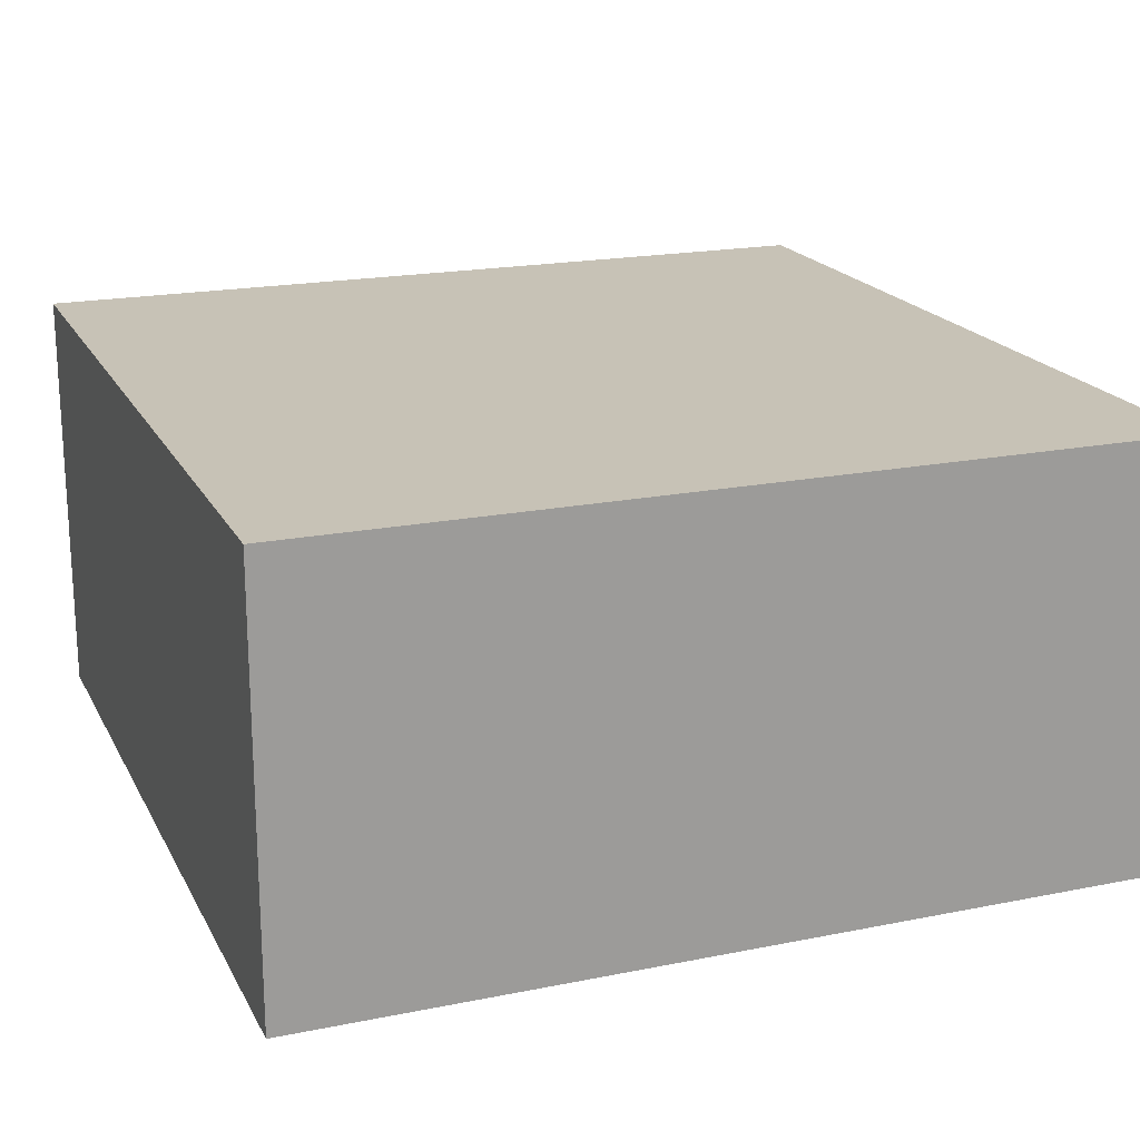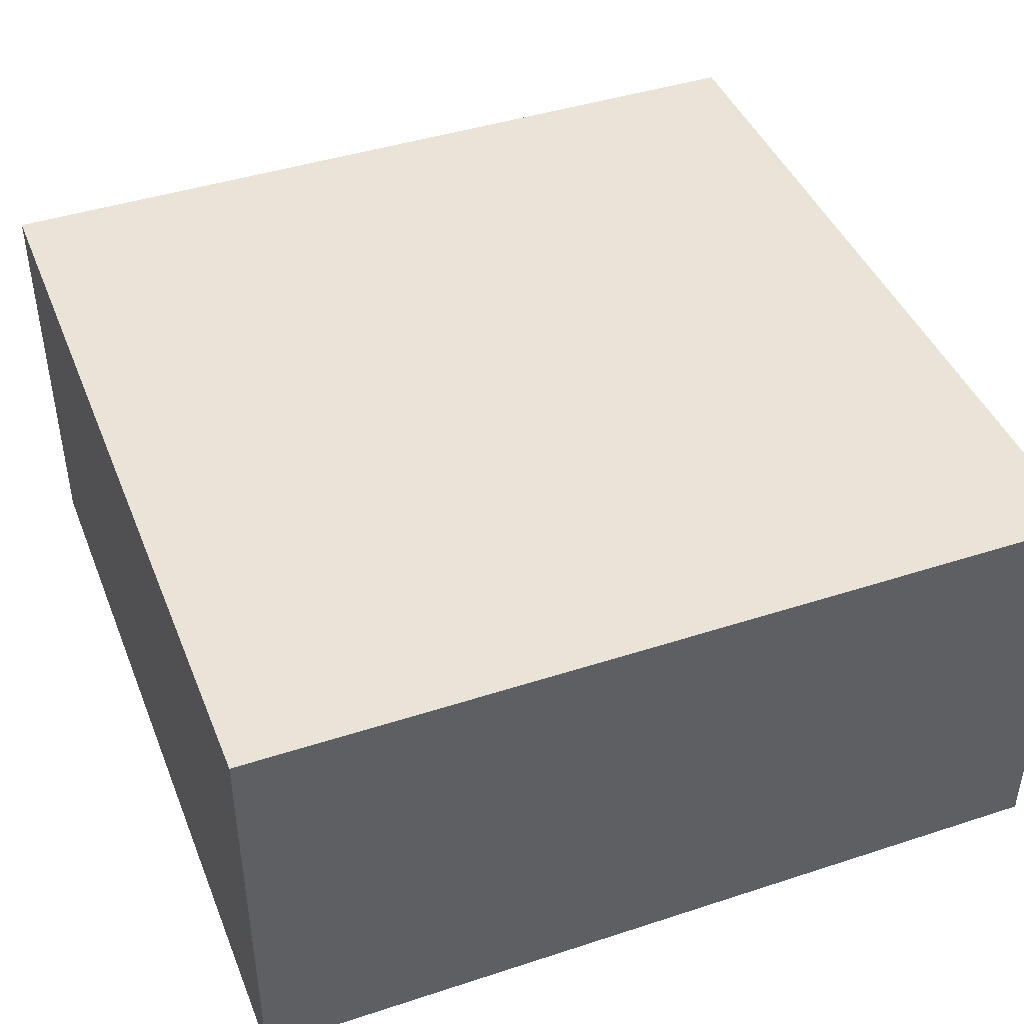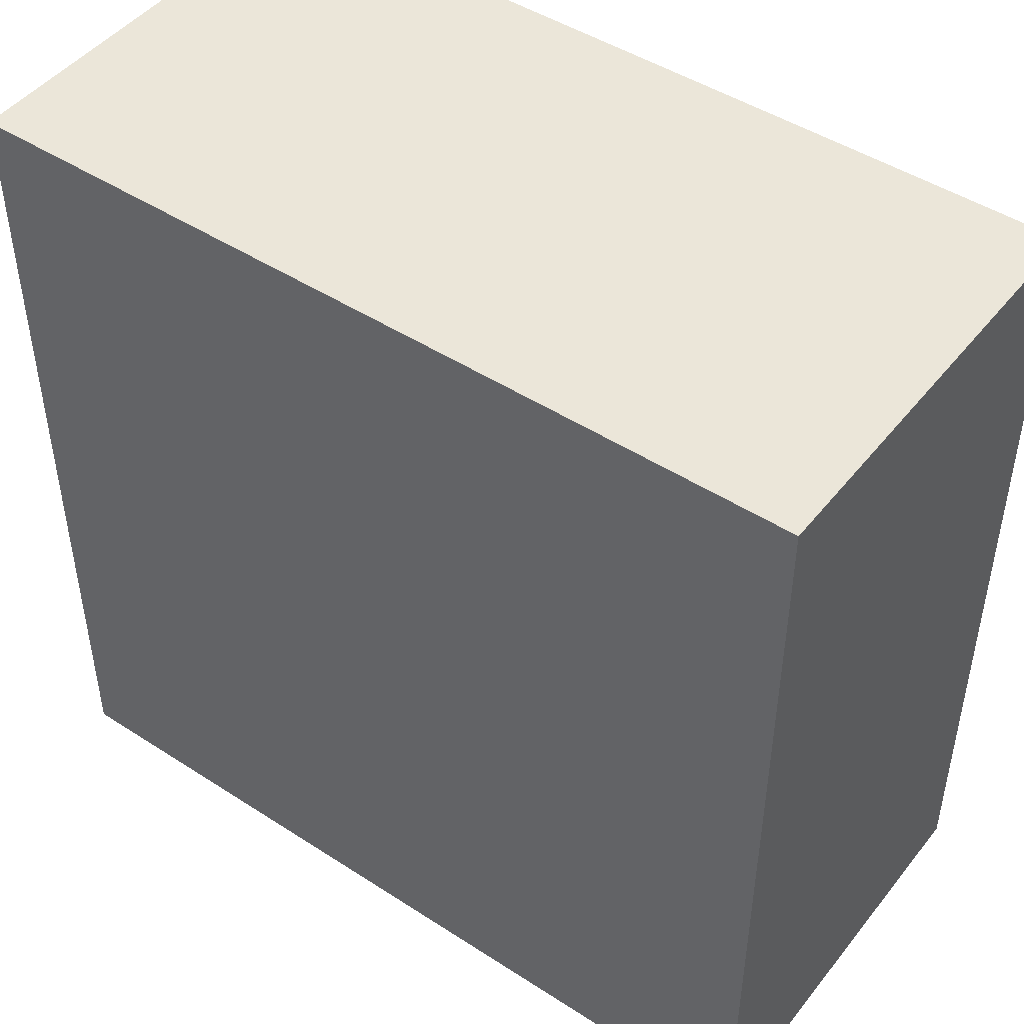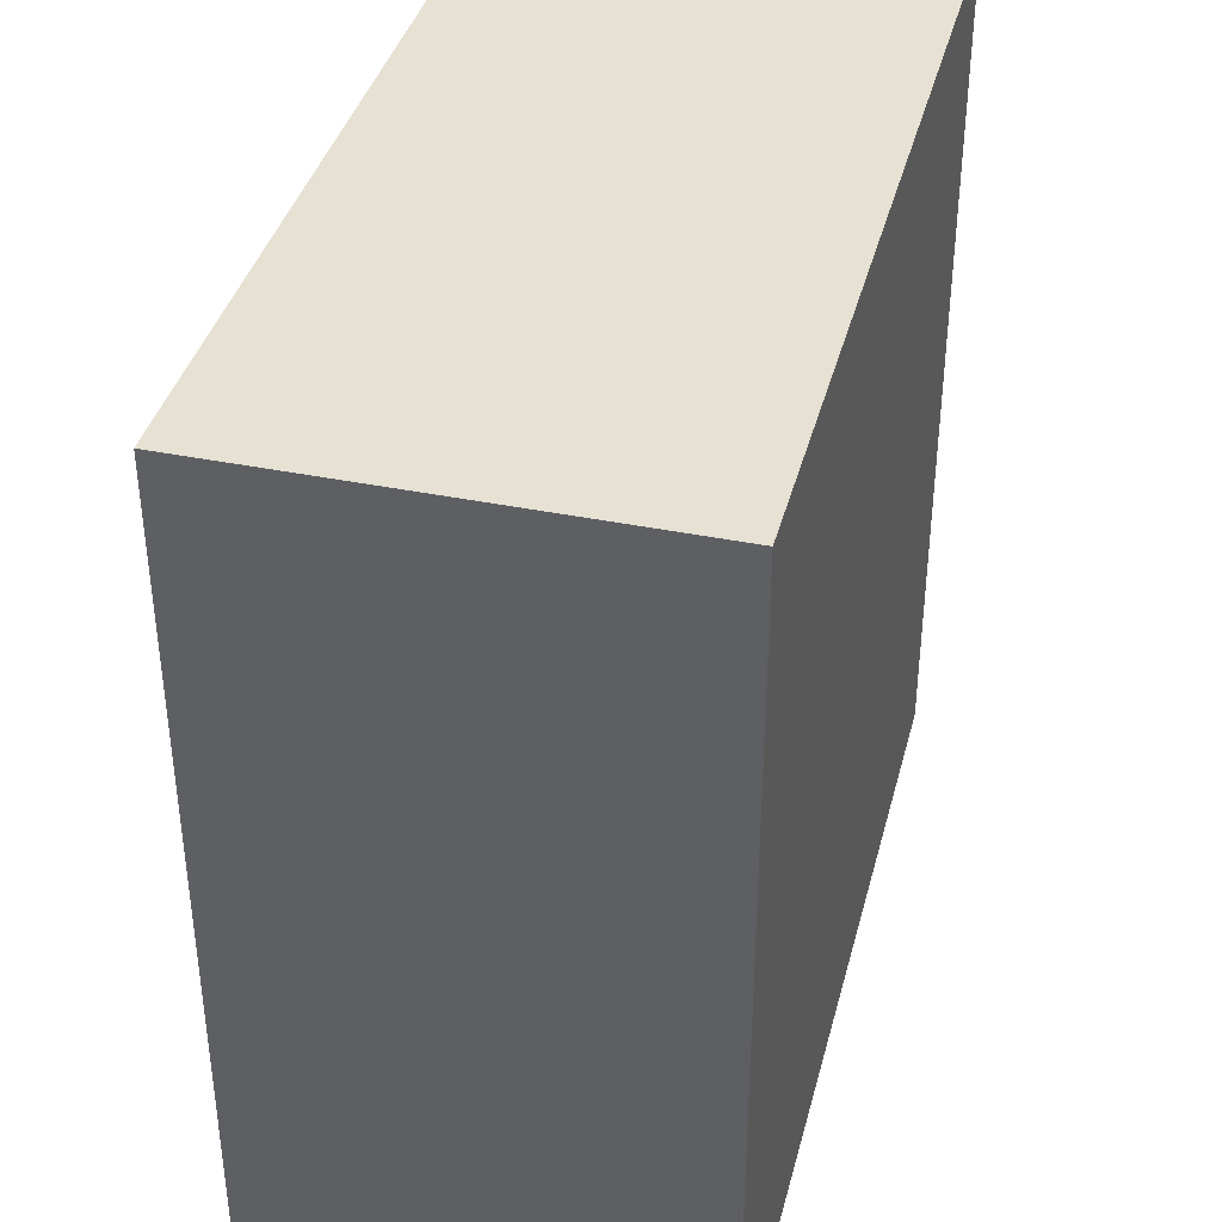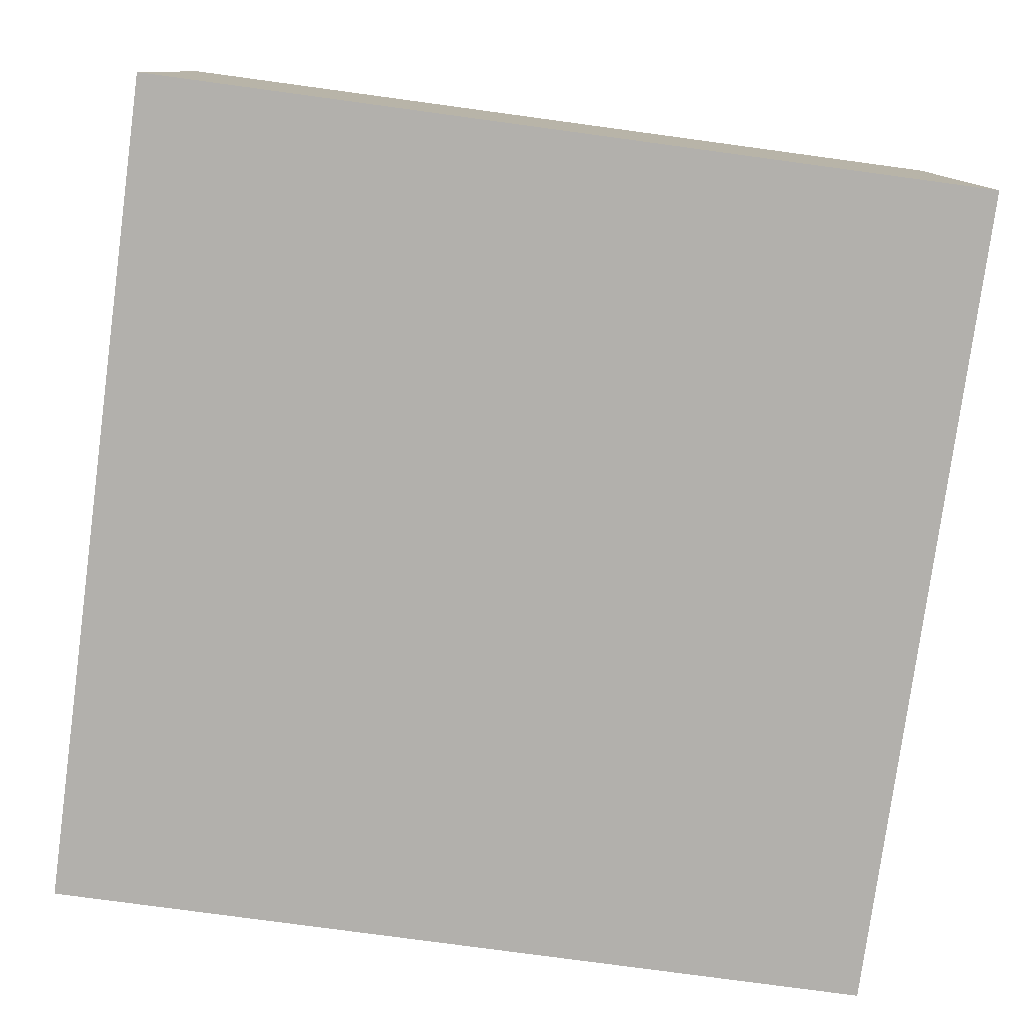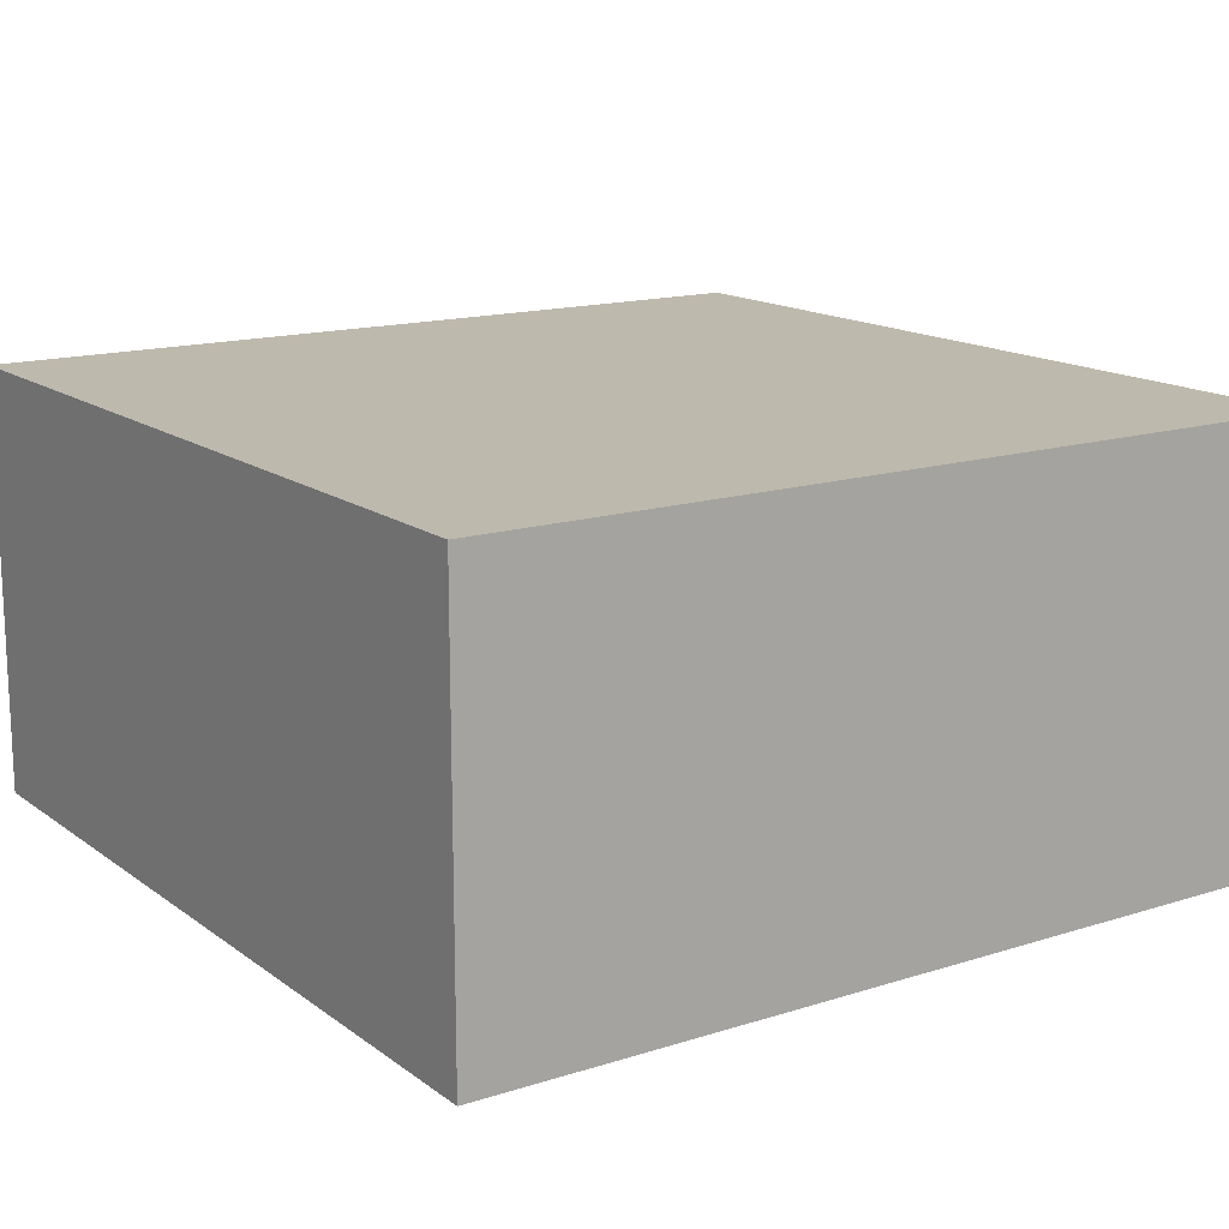
<metadata>
{"format":"obj","ext":"obj","renderer":"f3d","projection":"perspective","resolution":1024,"background":"white","views":[{"elev":19.3,"azim":-20.7,"up":"+Y"},{"elev":43.2,"azim":-111.1,"up":"+Y"},{"elev":46.9,"azim":36.3,"up":"+Z"},{"elev":38.8,"azim":-75.7,"up":"+Z"},{"elev":-78.7,"azim":-7.7,"up":"+Y"},{"elev":15.1,"azim":-34.0,"up":"+Y"}]}
</metadata>
<code>
o BaseCube
v -0.2 -0.1  0.2
v  0.2 -0.1  0.2
v  0.2  0.1  0.2
v -0.2  0.1  0.2
v -0.2 -0.1 -0.2
v  0.2 -0.1 -0.2
v  0.2  0.1 -0.2
v -0.2  0.1 -0.2
f 1 2 3 4
f 5 8 7 6
f 4 3 7 8
f 1 5 6 2
f 2 6 7 3
f 5 1 4 8

</code>
